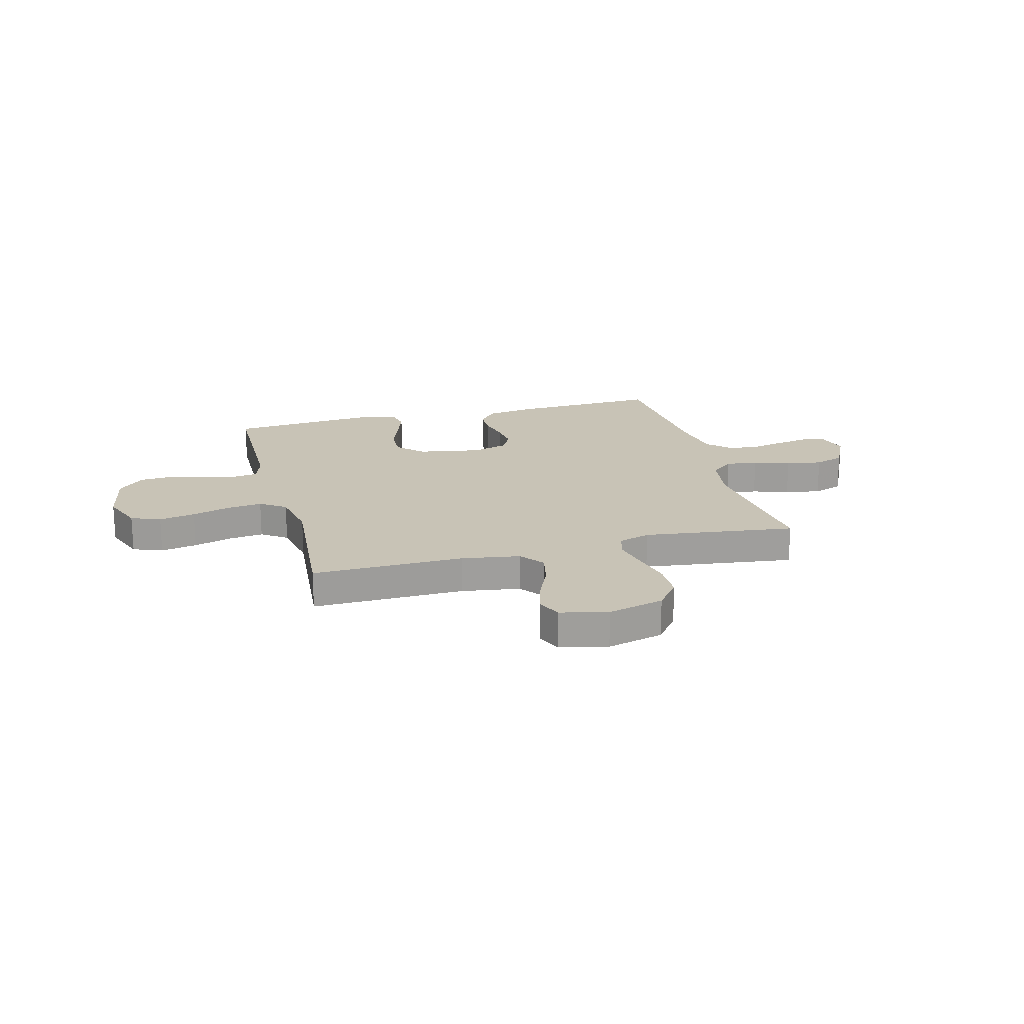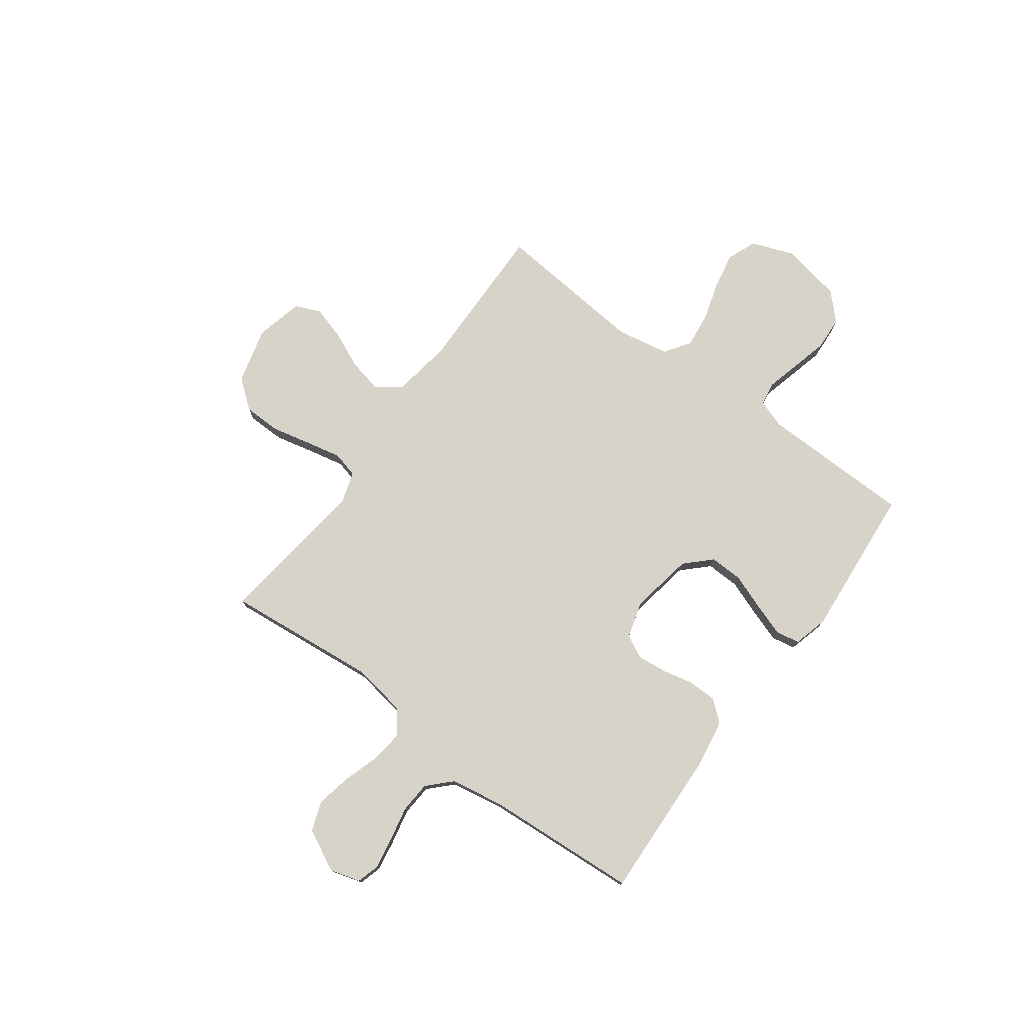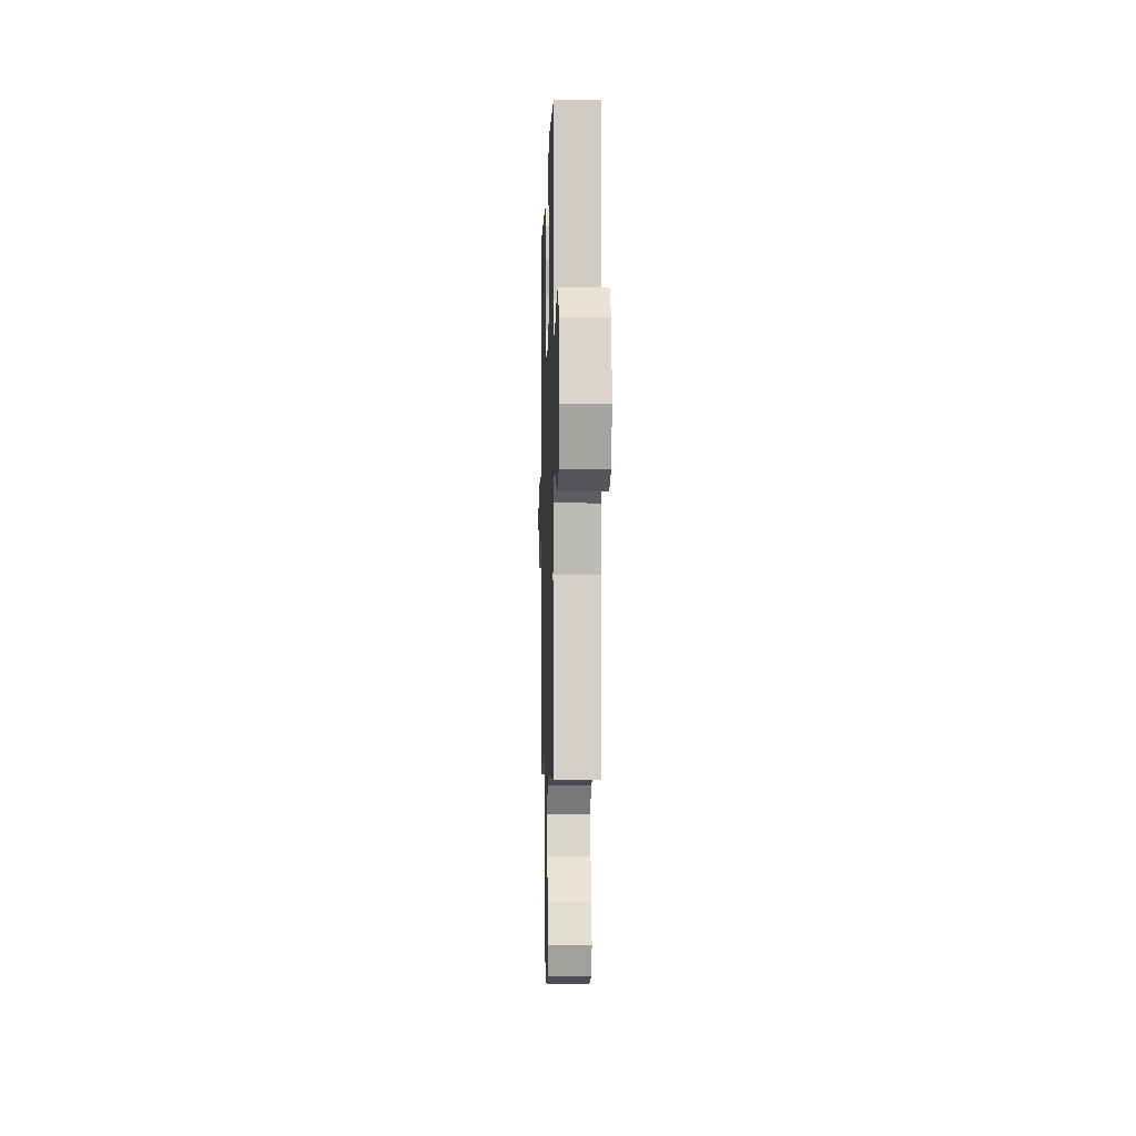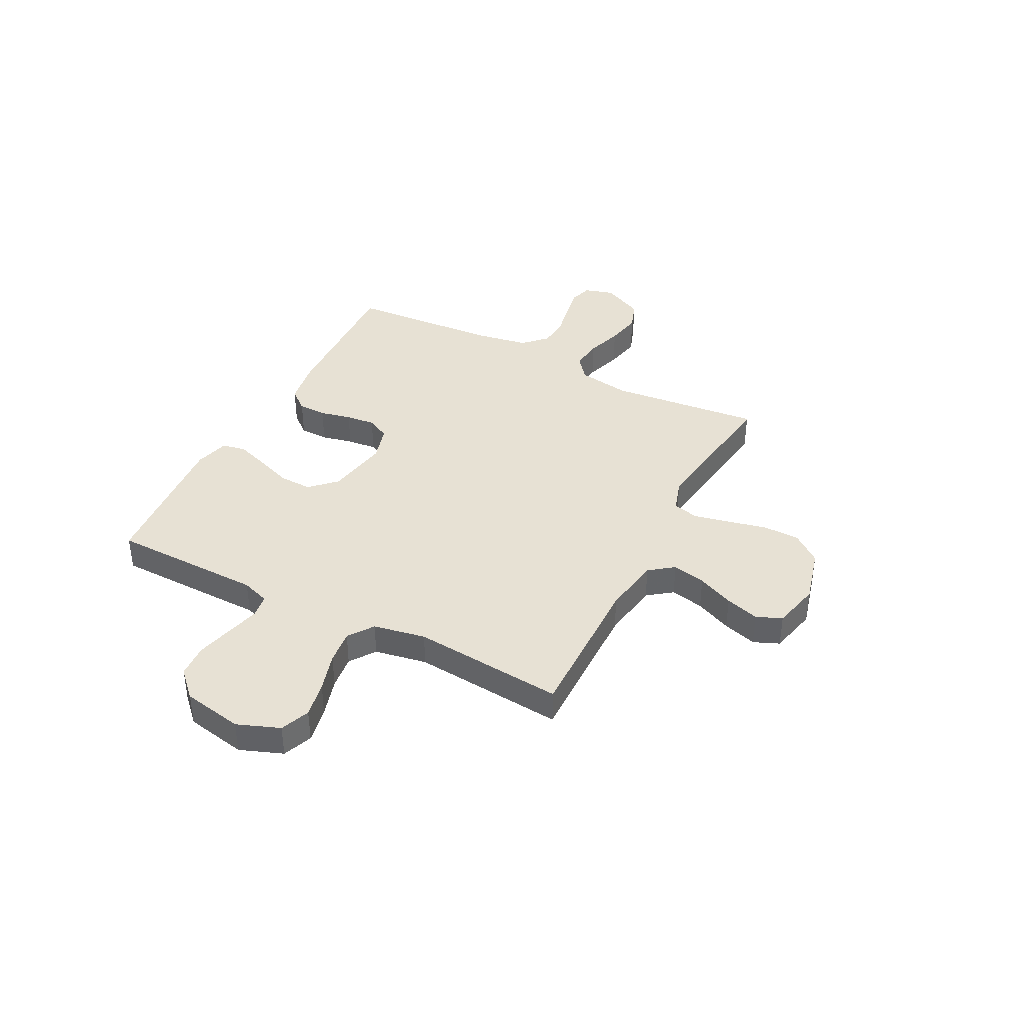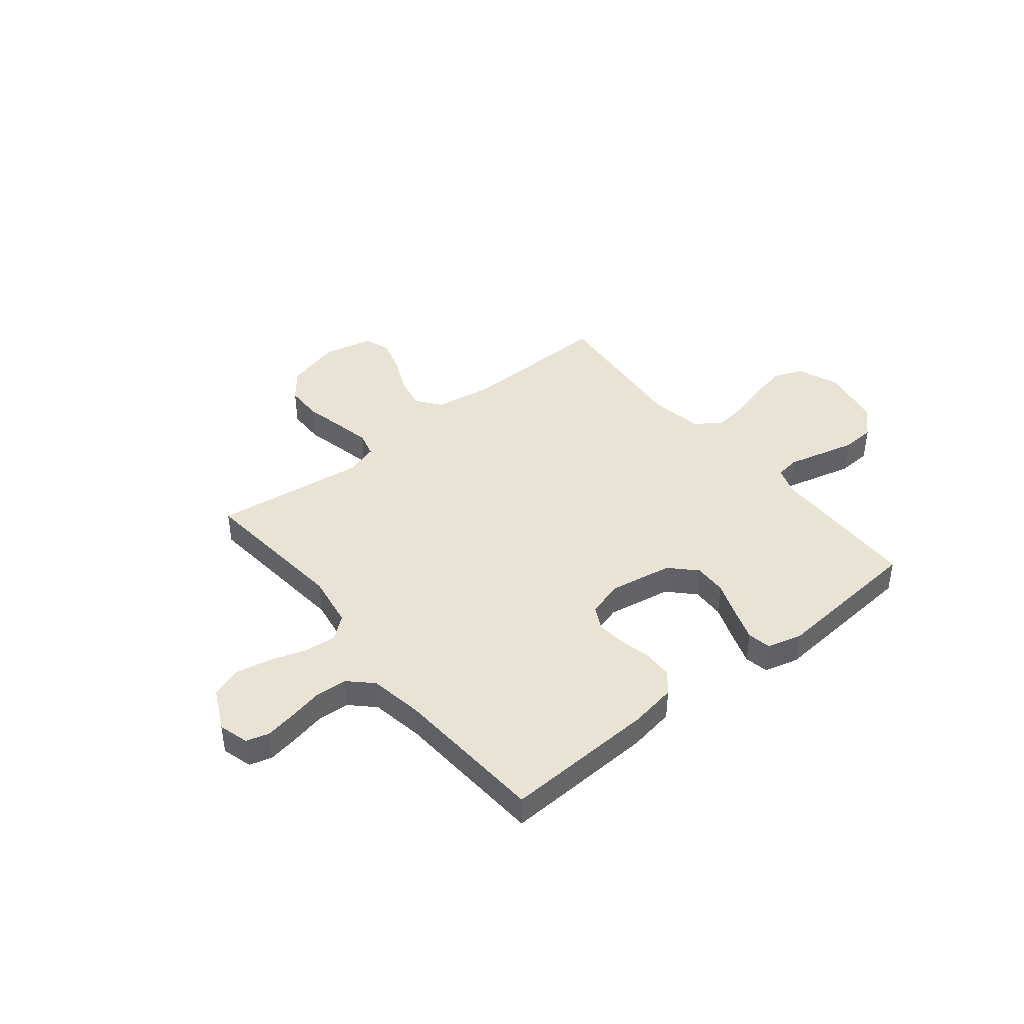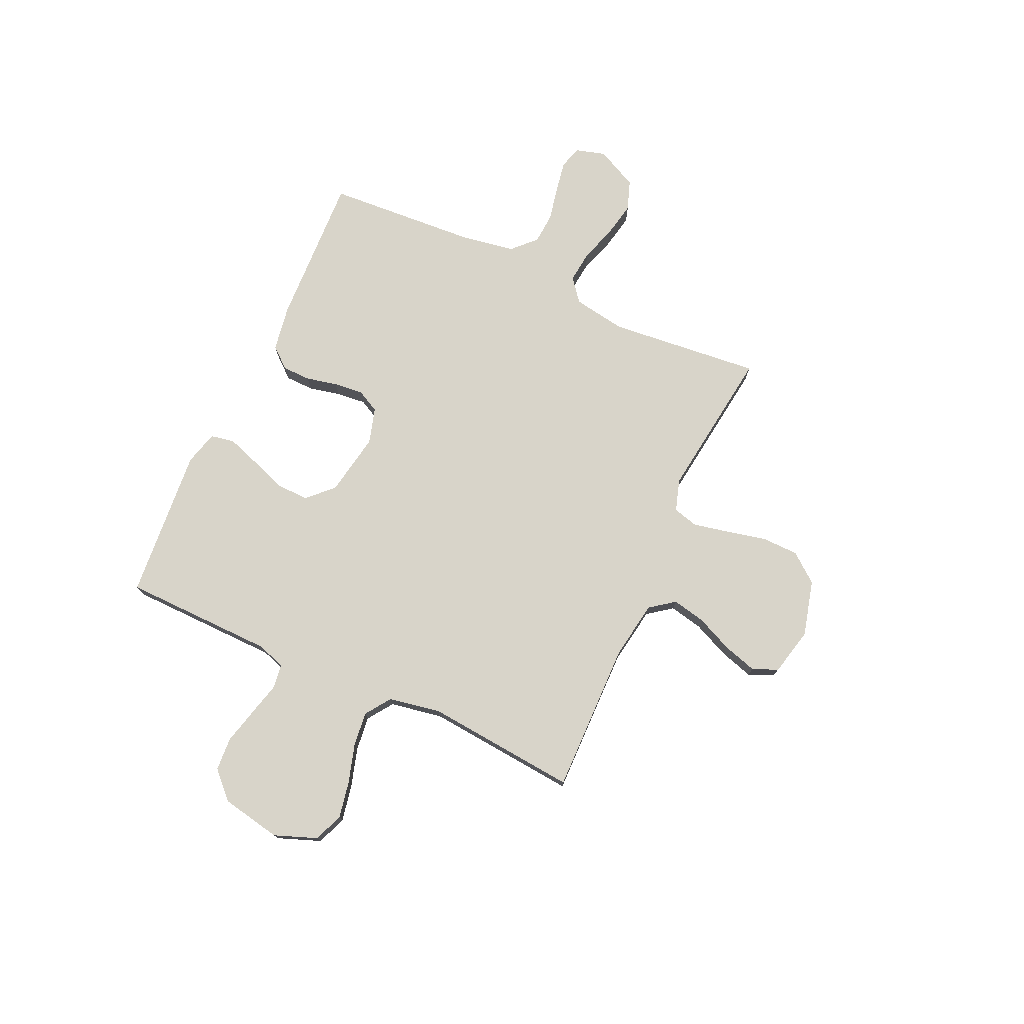
<metadata>
{"format":"obj","ext":"obj","renderer":"f3d","projection":"perspective","resolution":1024,"background":"white","views":[{"elev":19.4,"azim":165.1,"up":"+Y"},{"elev":76.5,"azim":-53.6,"up":"+Y"},{"elev":-4.2,"azim":88.4,"up":"+Z"},{"elev":39.4,"azim":117.3,"up":"+Y"},{"elev":42.3,"azim":-38.9,"up":"+Y"},{"elev":75.5,"azim":114.6,"up":"+Y"}]}
</metadata>
<code>
v -0.5 0.07 -0.5
v -0.47 0.07 -0.2
v -0.487 0.07 -0.095
v -0.532 0.07 -0.059
v -0.595 0.07 -0.066
v -0.667 0.07 -0.089
v -0.737 0.07 -0.103
v -0.796 0.07 -0.082
v -0.836 0.07 0
v -0.819 0.07 0.059
v -0.774 0.07 0.072
v -0.712 0.07 0.061
v -0.645 0.07 0.047
v -0.583 0.07 0.051
v -0.538 0.07 0.095
v -0.52 0.07 0.2
v -0.5 0.07 0.5
v -0.2 0.07 0.487
v -0.109 0.07 0.472
v -0.075 0.07 0.431
v -0.074 0.07 0.375
v -0.088 0.07 0.313
v -0.094 0.07 0.255
v -0.071 0.07 0.21
v 0 0.07 0.189
v 0.125 0.07 0.211
v 0.173 0.07 0.26
v 0.171 0.07 0.325
v 0.145 0.07 0.396
v 0.123 0.07 0.46
v 0.132 0.07 0.507
v 0.2 0.07 0.525
v 0.5 0.07 0.5
v 0.505 0.07 0.2
v 0.524 0.07 0.145
v 0.571 0.07 0.138
v 0.637 0.07 0.155
v 0.709 0.07 0.173
v 0.775 0.07 0.169
v 0.826 0.07 0.119
v 0.849 0.07 0
v 0.817 0.07 -0.084
v 0.759 0.07 -0.107
v 0.687 0.07 -0.093
v 0.61 0.07 -0.07
v 0.542 0.07 -0.062
v 0.492 0.07 -0.097
v 0.473 0.07 -0.2
v 0.5 0.07 -0.5
v 0.2 0.07 -0.495
v 0.085 0.07 -0.513
v 0.049 0.07 -0.561
v 0.063 0.07 -0.627
v 0.095 0.07 -0.699
v 0.115 0.07 -0.766
v 0.094 0.07 -0.816
v 0 0.07 -0.838
v -0.111 0.07 -0.809
v -0.156 0.07 -0.752
v -0.157 0.07 -0.679
v -0.139 0.07 -0.601
v -0.124 0.07 -0.531
v -0.137 0.07 -0.481
v -0.2 0.07 -0.461
v -0.5 0 -0.5
v -0.47 0 -0.2
v -0.487 0 -0.095
v -0.532 0 -0.059
v -0.595 0 -0.066
v -0.667 0 -0.089
v -0.737 0 -0.103
v -0.796 0 -0.082
v -0.836 0 0
v -0.819 0 0.059
v -0.774 0 0.072
v -0.712 0 0.061
v -0.645 0 0.047
v -0.583 0 0.051
v -0.538 0 0.095
v -0.52 0 0.2
v -0.5 0 0.5
v -0.2 0 0.487
v -0.109 0 0.472
v -0.075 0 0.431
v -0.074 0 0.375
v -0.088 0 0.313
v -0.094 0 0.255
v -0.071 0 0.21
v 0 0 0.189
v 0.125 0 0.211
v 0.173 0 0.26
v 0.171 0 0.325
v 0.145 0 0.396
v 0.123 0 0.46
v 0.132 0 0.507
v 0.2 0 0.525
v 0.5 0 0.5
v 0.505 0 0.2
v 0.524 0 0.145
v 0.571 0 0.138
v 0.637 0 0.155
v 0.709 0 0.173
v 0.775 0 0.169
v 0.826 0 0.119
v 0.849 0 0
v 0.817 0 -0.084
v 0.759 0 -0.107
v 0.687 0 -0.093
v 0.61 0 -0.07
v 0.542 0 -0.062
v 0.492 0 -0.097
v 0.473 0 -0.2
v 0.5 0 -0.5
v 0.2 0 -0.495
v 0.085 0 -0.513
v 0.049 0 -0.561
v 0.063 0 -0.627
v 0.095 0 -0.699
v 0.115 0 -0.766
v 0.094 0 -0.816
v 0 0 -0.838
v -0.111 0 -0.809
v -0.156 0 -0.752
v -0.157 0 -0.679
v -0.139 0 -0.601
v -0.124 0 -0.531
v -0.137 0 -0.481
v -0.2 0 -0.461
f 59 60 61
f 58 59 61
f 57 58 61
f 56 57 61
f 55 56 61
f 54 55 61
f 53 54 61
f 52 53 61 62
f 51 52 62 63
f 48 49 50
f 51 63 64
f 50 51 64
f 48 50 64
f 47 48 64
f 43 44 45
f 42 43 45
f 41 42 45
f 40 41 45
f 39 40 45
f 38 39 45
f 37 38 45
f 36 37 45
f 35 36 45 46
f 64 1 2
f 47 64 2
f 46 47 2
f 35 46 2
f 34 35 2
f 32 33 34
f 31 32 34
f 30 31 34
f 29 30 34
f 28 29 34
f 20 21 22
f 19 20 22
f 18 19 22
f 17 18 22
f 16 17 22
f 15 16 22 23
f 14 15 23 24
f 11 12 13
f 10 11 13
f 9 10 13
f 8 9 13
f 7 8 13
f 6 7 13
f 5 6 13
f 4 5 13 14
f 14 24 25
f 4 14 25
f 3 4 25
f 27 28 34
f 26 27 34
f 25 26 34
f 3 25 34
f 2 3 34
f 125 124 123
f 125 123 122
f 125 122 121
f 125 121 120
f 125 120 119
f 125 119 118
f 125 118 117
f 126 125 117 116
f 127 126 116 115
f 114 113 112
f 128 127 115
f 128 115 114
f 128 114 112
f 128 112 111
f 109 108 107
f 109 107 106
f 109 106 105
f 109 105 104
f 109 104 103
f 109 103 102
f 109 102 101
f 109 101 100
f 110 109 100 99
f 66 65 128
f 66 128 111
f 66 111 110
f 66 110 99
f 66 99 98
f 98 97 96
f 98 96 95
f 98 95 94
f 98 94 93
f 98 93 92
f 86 85 84
f 86 84 83
f 86 83 82
f 86 82 81
f 86 81 80
f 87 86 80 79
f 88 87 79 78
f 77 76 75
f 77 75 74
f 77 74 73
f 77 73 72
f 77 72 71
f 77 71 70
f 77 70 69
f 78 77 69 68
f 89 88 78
f 89 78 68
f 89 68 67
f 98 92 91
f 98 91 90
f 98 90 89
f 98 89 67
f 98 67 66
f 1 65 66 2
f 2 66 67 3
f 3 67 68 4
f 4 68 69 5
f 5 69 70 6
f 6 70 71 7
f 7 71 72 8
f 8 72 73 9
f 9 73 74 10
f 10 74 75 11
f 11 75 76 12
f 12 76 77 13
f 13 77 78 14
f 14 78 79 15
f 15 79 80 16
f 16 80 81 17
f 17 81 82 18
f 18 82 83 19
f 19 83 84 20
f 20 84 85 21
f 21 85 86 22
f 22 86 87 23
f 23 87 88 24
f 24 88 89 25
f 25 89 90 26
f 26 90 91 27
f 27 91 92 28
f 28 92 93 29
f 29 93 94 30
f 30 94 95 31
f 31 95 96 32
f 32 96 97 33
f 33 97 98 34
f 34 98 99 35
f 35 99 100 36
f 36 100 101 37
f 37 101 102 38
f 38 102 103 39
f 39 103 104 40
f 40 104 105 41
f 41 105 106 42
f 42 106 107 43
f 43 107 108 44
f 44 108 109 45
f 45 109 110 46
f 46 110 111 47
f 47 111 112 48
f 48 112 113 49
f 49 113 114 50
f 50 114 115 51
f 51 115 116 52
f 52 116 117 53
f 53 117 118 54
f 54 118 119 55
f 55 119 120 56
f 56 120 121 57
f 57 121 122 58
f 58 122 123 59
f 59 123 124 60
f 60 124 125 61
f 61 125 126 62
f 62 126 127 63
f 63 127 128 64
f 64 128 65 1

</code>
